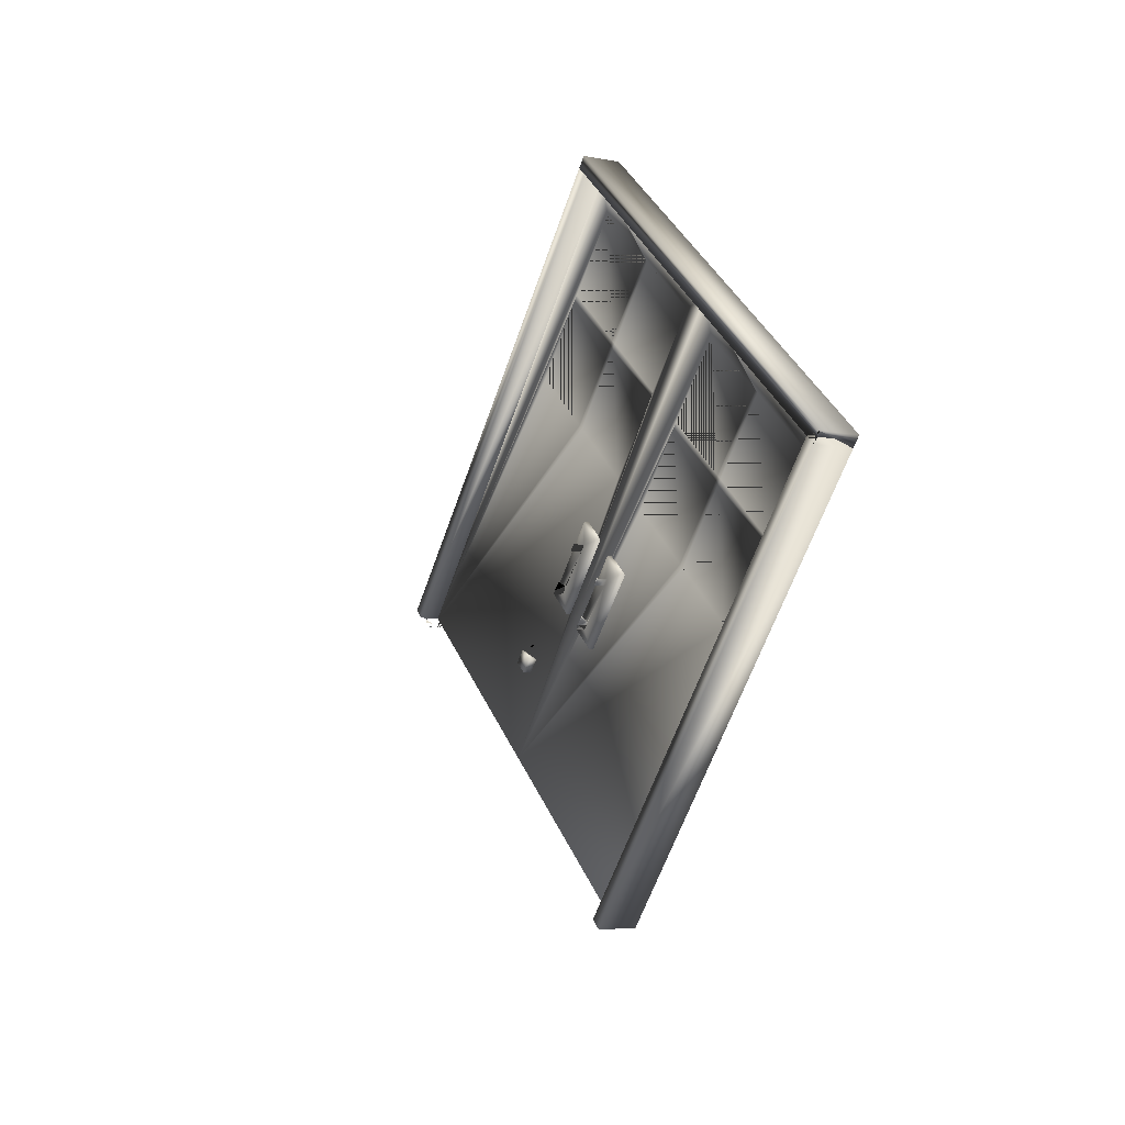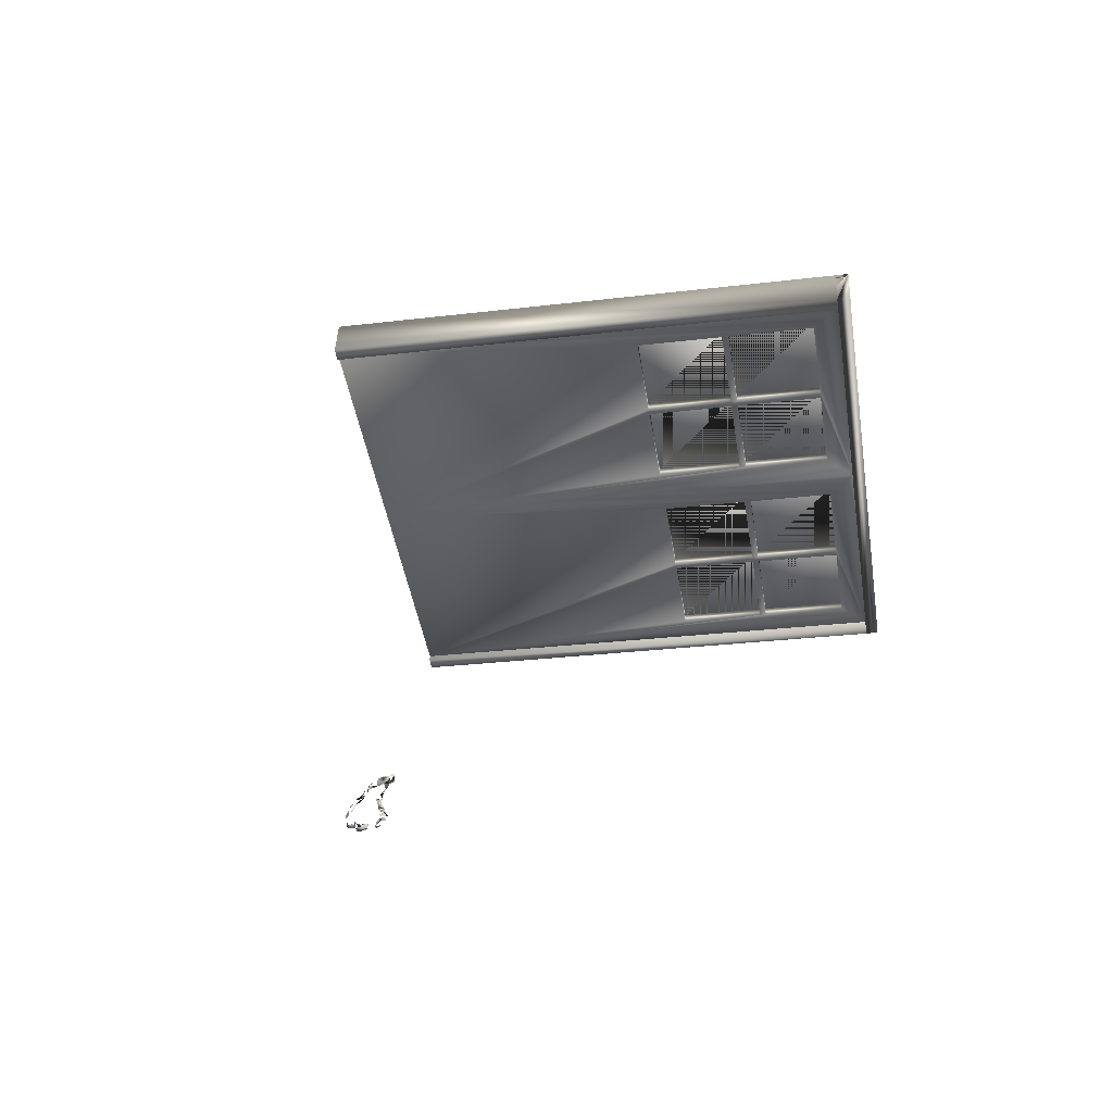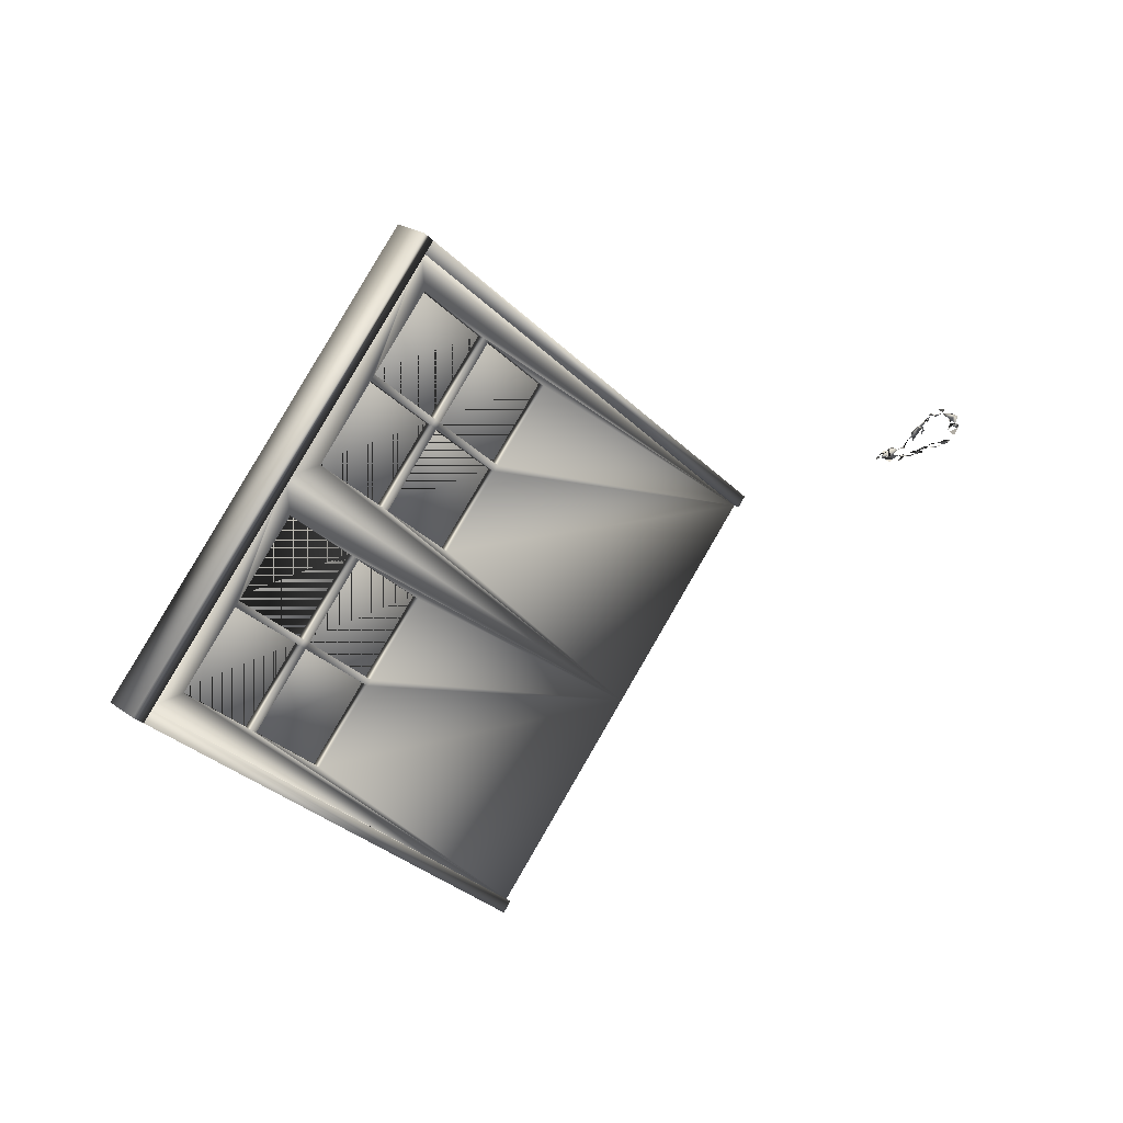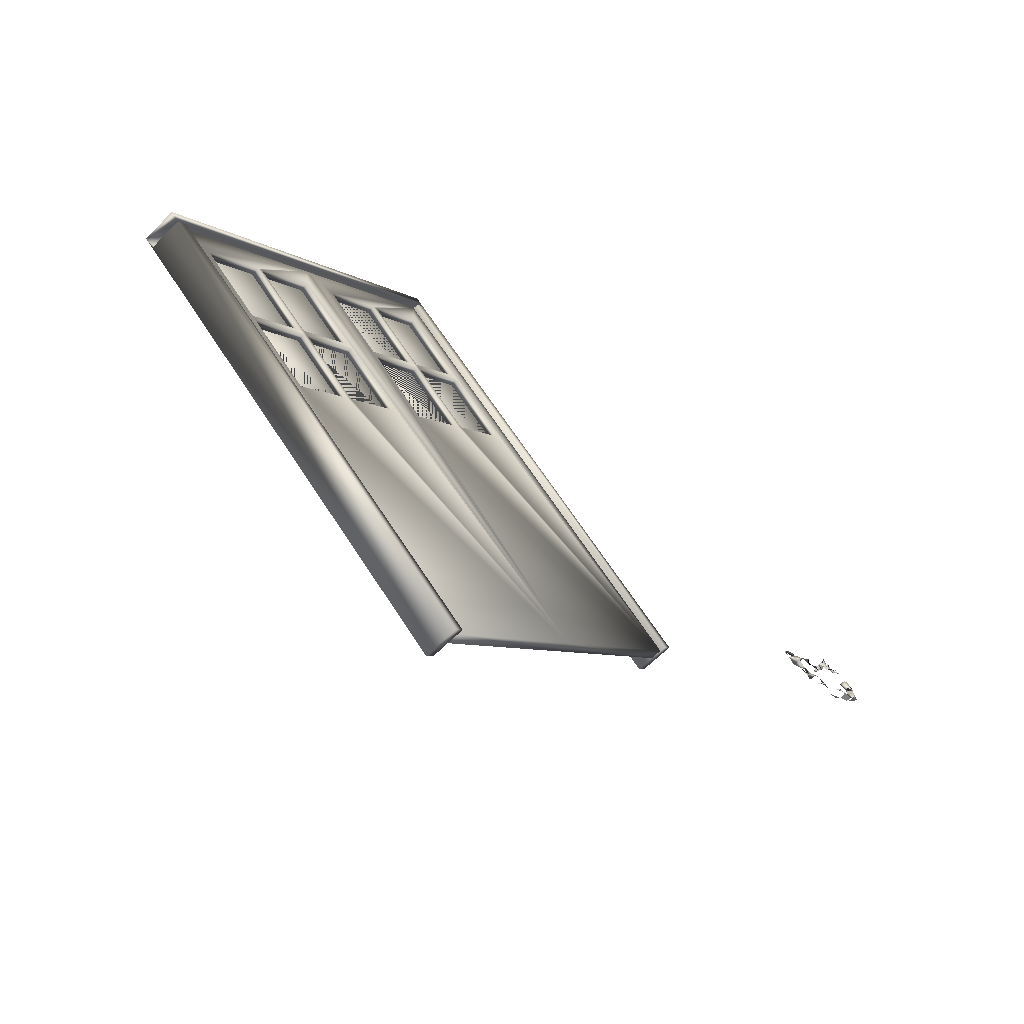
<metadata>
{"format":"obj","ext":"obj","renderer":"f3d","projection":"perspective","resolution":1024,"background":"white","views":[{"elev":-13.6,"azim":68.8,"up":"+Y"},{"elev":-53.9,"azim":52.4,"up":"+Z"},{"elev":26.8,"azim":148.8,"up":"+Y"},{"elev":-60.3,"azim":143.5,"up":"+Y"}]}
</metadata>
<code>
v -0.3543 0.02492 -0.003406
v -0.3477 0.03284 -0.00865
v -0.3568 0.03104 -0.008175
v -0.3494 -0.01203 -0.009227
v -0.3583 -0.01179 -0.001265
v 0.1268 0.1494 0.02747
v 0.3577 0.03542 -0.004014
v 0.4945 0.0317 -0.02463
v -0.1237 -0.05411 0.06683
v -0.3685 0.02267 -0.007493
v -0.3624 0.02126 -0.001265
v -0.2805 -0.001342 -0.006987
v -0.2763 -0.006426 -0.01276
v -0.3618 -0.01068 -0.005213
v -0.369 -0.009354 -0.007545
v 0.3564 0.03596 -0.0133
v 0.1281 0.1489 0.03653
v 0.4931 0.03223 -0.03392
v -0.3734 -0.003042 -0.000617
v -0.3676 0.005443 -0.005622
v -0.3694 0.01508 -0.006623
v -0.3681 0.02003 -0.002445
v -0.3018 -0.000239 -0.005293
v -0.1257 -0.05335 0.05351
v 0.6003 -0.04417 -0.06113
v 0.5922 -0.03478 -0.05255
v 0.5544 -0.03375 -0.04686
v 0.2905 -0.02656 -0.007058
v 0.194 0.2114 0.03051
v 0.4899 -0.09681 -0.03133
v 0.2668 0.3164 0.02982
v 0.1989 0.216 0.03005
v 0.4837 -0.1009 -0.04016
v 0.2648 0.2786 0.02358
v 0.3564 -0.09744 -0.02096
v 0.2648 0.3172 0.0165
v -0.304 -0.01514 -0.004072
v 0.03997 -0.2301 0.0323
v -0.3741 -0.003586 -0.008119
v -0.3677 0.002046 -0.004339
v -0.3741 0.01946 -0.006773
v -0.3696 0.01421 -0.002399
v -0.3191 0.007472 -0.001682
v -0.2701 -0.000808 -0.0109
v -0.2749 0.001396 -0.009454
v -0.2843 0.000408 -0.008383
v -0.1267 -0.05297 0.04685
v 0.4885 0.03712 -0.03296
v -0.3246 0.01959 -0.01267
v -0.3164 0.001226 -0.006845
v -0.3184 0.01232 -0.007676
v -0.3189 -0.0131 -0.009001
v 0.3213 0.07457 0.002988
v 0.61 -0.03491 -0.06205
v 0.03798 -0.2293 0.01898
v 0.5912 -0.0344 -0.05921
v 0.2554 0.01202 0.009679
v 0.3308 0.2077 0.009898
v 0.3262 0.07916 0.003196
v 0.4177 -0.03003 -0.02625
v 0.2649 0.1451 0.01634
v 0.3921 0.1417 -0.003458
v 0.424 -0.02594 -0.01722
v 0.2586 0.141 0.007316
v 0.4305 0.1404 -0.004704
v 0.1999 -0.123 0.03036
v 0.1895 0.08288 0.02381
v 0.09732 -0.1229 0.03838
v 0.2074 -0.1159 0.02908
v 0.1941 0.07799 0.02285
v 0.3261 0.2126 0.01019
v 0.2381 -0.061 0.01416
v 0.4226 -0.0254 -0.02671
v 0.194 -0.04878 0.0351
v 0.2606 0.325 0.05172
v 0.26 0.1405 0.01681
v 0.4285 0.1412 -0.01802
v 0.2554 0.1454 0.01716
v 0.254 0.1459 0.008275
v 0.2697 0.3152 0.0498
v 0.1882 0.08342 0.01452
v 0.0884 -0.139 0.03879
v 0.1927 0.07853 0.01356
v 0.2603 0.15 0.0173
v 0.3248 0.2131 0.001567
v 0.2589 0.1506 0.007812
v 0.3249 0.07969 -0.006093
v 0.3294 0.2082 0.000608
v 0.4191 -0.03054 -0.01737
v 0.2635 0.1457 0.006853
v 0.1975 0.2166 0.02076
v -0.2984 -0.01774 -0.006403
v 0.5941 -0.03555 -0.03923
v -0.2912 -0.000354 -0.01253
v 0.1927 0.2119 0.02122
v 0.2918 -0.02709 0.002007
v 0.5558 -0.03426 -0.03798
v 0.4898 0.03663 -0.02434
v 0.09679 -0.1385 0.04179
v -0.3281 0.02763 -0.01395
v -0.324 -0.01555 -0.006038
v 0.32 0.07506 -0.005631
v 0.3626 0.04006 -0.004476
v 0.4285 0.1026 -0.01094
v 0.4191 -0.164 -0.02485
v 0.4237 -0.03547 -0.01772
v 0.2363 -0.06028 0.001568
v 0.4286 -0.03083 -0.01818
v 0.2037 -0.4061 -0.002223
v 0.1537 -0.1022 0.01149
v 0.2634 0.2791 0.01451
v 0.485 -0.1014 -0.03154
v 0.3578 -0.09797 -0.01167
v 0.4272 -0.03029 -0.02767
v 0.2098 -0.4147 -0.02412
v 0.2017 -0.4053 -0.01554
v 0.3532 -0.09309 -0.01072
v 0.1555 -0.1029 0.02408
v 0.3518 -0.09255 -0.02
v 0.4178 -0.1634 -0.03391
v 0.4271 0.1031 -0.02001
v 0.4223 -0.03492 -0.02721
v 0.3612 0.04059 -0.01377
v 0.1948 -0.1259 0.0209
v 0.4886 -0.09628 -0.04062
v 0.2541 0.01254 0.000614
v 0.3908 0.1422 -0.01234
v -0.3231 -0.01406 -0.002531
v -0.1207 -0.05526 0.08681
v 0.1968 -0.01782 0.009899
v -0.1298 -0.04548 0.08872
v -0.1358 -0.04319 0.04877
v 0.2638 0.3175 0.00984
v 0.1932 -0.1447 0.003158
v 0.2547 0.3273 0.01176
v 0.2261 -0.09818 0.02729
v 0.2157 -0.417 0.01584
v 0.2066 -0.4072 0.01776
v 0.2007 -0.4049 -0.0222
v -0.29 -0.01399 -0.006871
v 0.6062 -0.04647 -0.02117
v -0.2845 -0.00933 -0.005882
v 0.5971 -0.03669 -0.01925
v -0.2979 -0.01008 -0.006726
v 0.616 -0.03721 -0.02209
v 0.2006 -0.04255 0.03456
v 0.2704 0.3343 0.05079
v 0.2644 0.3366 0.01083
v -0.3637 0.02132 -0.007972
v -0.3669 0.02093 -0.003291
v -0.3624 -0.01039 -0.01002
v -0.3677 -0.009976 -0.002021
v -0.3466 0.02449 -0.007065
v -0.3417 0.02732 -0.008943
v -0.3496 -0.01135 -0.008624
v -0.349 -0.01136 -0.01034
v -0.3538 -0.0124 0.001895
v -0.355 0.02722 -0.009637
v -0.3575 -0.01091 -0.00965
v -0.3496 -0.01181 -0.008626
v -0.3426 -0.01297 0.001013
v 0.09559 -0.1381 0.03375
v -0.3469 0.0244 -0.008091
v -0.3393 0.02632 -0.007
v -0.3493 -0.01086 -0.009393
v -0.3425 -0.01223 -0.004748
v -0.3477 -0.0131 0.001348
v -0.3252 0.02788 -0.01479
v -0.3293 0.02299 -0.007988
v -0.3281 -0.01215 -0.006918
v -0.3353 0.02906 -0.008275
v -0.3361 -0.01659 -0.004571
v -0.3355 0.02027 -0.007572
v -0.3359 -0.009751 -0.00534
v -0.3234 0.01287 -0.01444
v -0.3225 0.01889 -0.008588
v -0.3246 -0.011 -0.006349
v -0.3241 -0.01359 -0.002174
v -0.319 0.009618 -0.001903
v -0.3183 -0.01414 -0.001395
v -0.3102 -0.01503 -0.000804
v -0.3062 -0.01389 -0.007614
v -0.3112 -0.01459 -0.009934
v -0.2852 -0.007392 -0.01193
v -0.2814 -0.01219 -0.005121
v -0.291 -0.01145 -0.01014
v -0.2863 -0.01603 -0.007422
v -0.2987 -0.01757 -0.007583
v -0.2983 -0.009786 -0.007925
v 0.134 -0.07984 0.02861
v -0.2816 -0.000721 -0.01057
v -0.2734 -0.00746 -0.007765
v -0.3826 0.002458 -0.004115
v -0.3725 0.007564 -0.001085
v -0.3797 0.01611 -0.005628
v -0.3265 0.01439 -0.01347
v -0.3093 0.006425 -0.008385
v -0.3209 0.006566 -0.007203
v -0.2993 0.001648 -0.01269
v -0.2672 -0.003567 -0.009841
v -0.2751 0.001554 -0.01019
v -0.2858 0.000962 -0.009847
v -0.384 0.005149 -0.003819
v -0.3814 0.000761 -0.002917
v -0.3747 0.009482 -0.007604
v -0.3228 0.01036 -0.01322
v -0.3278 0.01428 -0.007764
v -0.2989 0.000647 -0.01589
v -0.3046 0.000294 -0.009432
v -0.2644 -0.007123 -0.009742
v -0.2914 -0.001282 -0.003402
v 0.1322 -0.07912 0.01602
v -0.3362 0.02233 -0.009147
v -0.3367 0.03139 -0.01105
v 0.203 -0.1226 0.02731
v 0.213 -0.1106 0.02848
v 0.2187 -0.1053 0.028
v 0.2333 -0.09126 0.02694
v 0.2366 -0.09079 0.02417
v 0.2401 -0.08501 0.02623
v 0.1962 -0.1265 0.03013
v 0.2331 -0.08946 0.01496
v 0.2382 -0.08433 0.01444
v 0.1984 -0.1225 0.01994
v 0.2024 -0.119 0.02066
v 0.2578 -0.08339 -0.002965
v 0.1717 -0.1216 0.007691
v 0.195 -0.1454 0.01575
v 0.1735 -0.1223 0.02028
v 0.2596 -0.08411 0.009628
v 0.1606 -0.08053 0.03854
v 0.168 -0.07345 0.03741
v 0.1735 -0.06813 0.03681
v 0.1792 -0.06282 0.03633
v 0.1866 -0.05573 0.03562
v 0.1567 -0.08409 0.03846
v 0.1987 -0.04188 0.02278
v 0.1936 -0.047 0.02329
v 0.159 -0.07998 0.0283
v 0.1553 -0.08345 0.02916
v 0.1629 -0.07652 0.02899
v 0.2183 -0.04093 0.005365
v 0.2201 -0.04165 0.01796
v 0.1986 -0.01855 0.02249
v 0.1005 -0.1259 0.03774
v 0.09863 -0.1319 0.03767
v 0.08404 -0.1391 0.03944
v 0.08093 -0.135 0.04013
v 0.08266 -0.1321 0.03989
v 0.09197 -0.1246 0.03909
v 0.07059 -0.1374 0.03752
v 0.0829 -0.1491 0.03501
v 0.07179 -0.1379 0.04556
v 0.0841 -0.1496 0.04305
v 0.08448 -0.1268 0.0443
f 9 32 34
f 93 109 26
f 174 170 177
f 174 177 170
f 58 61 88
f 9 17 29
f 9 29 32
f 41 42 22
f 9 34 31
f 190 130 212
f 229 124 224
f 31 75 80
f 24 9 31
f 181 183 37
f 22 11 150
f 78 84 29
f 71 58 31
f 24 31 36
f 57 38 53
f 81 17 67
f 98 104 48
f 36 31 77
f 57 70 9
f 38 59 53
f 38 62 59
f 38 103 104
f 230 222 228
f 76 70 64
f 125 116 33
f 25 54 135
f 81 67 79
f 38 65 62
f 38 105 113
f 9 67 17
f 32 84 86
f 9 70 67
f 249 255 162
f 78 17 29
f 49 206 175
f 78 29 17
f 58 62 31
f 57 9 38
f 73 18 114
f 55 16 28
f 78 79 67
f 24 55 9
f 21 195 205
f 21 205 195
f 71 31 34
f 137 138 115
f 65 31 62
f 78 29 79
f 76 67 70
f 157 5 167
f 76 102 53
f 106 113 122
f 76 78 67
f 4 166 160
f 64 70 83
f 58 84 61
f 71 84 58
f 154 164 163
f 71 85 84
f 237 238 243
f 208 199 209
f 208 209 199
f 85 86 84
f 237 244 238
f 38 109 105
f 61 90 88
f 32 29 84
f 32 86 91
f 12 200 45
f 30 109 97
f 29 95 79
f 59 62 127
f 181 182 183
f 41 195 21
f 7 63 103
f 24 83 126
f 38 116 109
f 38 117 96
f 76 53 59
f 112 105 109
f 76 59 61
f 61 59 87
f 38 113 117
f 65 8 97
f 254 251 252
f 61 87 90
f 76 64 102
f 44 200 191
f 44 191 200
f 108 30 125
f 76 61 78
f 78 61 84
f 159 165 156
f 38 96 7
f 225 224 66
f 38 7 103
f 38 104 65
f 112 109 30
f 93 97 109
f 26 109 116
f 223 220 219
f 182 92 188
f 182 188 92
f 65 104 98
f 57 70 53
f 57 53 70
f 152 159 5
f 65 98 8
f 65 97 93
f 154 158 164
f 65 93 26
f 108 106 30
f 106 117 113
f 106 89 117
f 108 8 97
f 108 97 8
f 117 89 60
f 57 126 70
f 119 117 60
f 35 122 113
f 108 8 63
f 98 63 8
f 231 239 241
f 231 241 239
f 98 48 63
f 73 63 48
f 108 18 8
f 108 114 18
f 86 88 90
f 193 203 205
f 55 28 119
f 94 184 12
f 7 89 63
f 70 126 83
f 73 103 63
f 145 26 143
f 123 103 73
f 7 16 60
f 207 198 51
f 207 51 198
f 7 60 89
f 170 101 177
f 112 30 106
f 108 125 114
f 106 122 33
f 112 106 33
f 41 205 195
f 108 89 106
f 108 63 89
f 24 95 6
f 24 91 95
f 96 28 16
f 24 111 91
f 190 212 118
f 24 36 111
f 94 12 191
f 102 55 126
f 12 191 200
f 40 205 194
f 40 194 205
f 87 55 102
f 87 127 55
f 108 97 30
f 163 164 153
f 108 30 97
f 71 34 85
f 77 55 127
f 57 53 102
f 24 6 81
f 24 81 83
f 24 126 55
f 249 247 248
f 249 248 247
f 36 85 111
f 36 88 85
f 36 127 88
f 36 77 127
f 81 79 64
f 229 228 124
f 81 64 83
f 85 88 86
f 86 95 91
f 46 191 12
f 41 149 21
f 86 79 95
f 64 90 87
f 64 87 102
f 225 69 215
f 86 90 79
f 64 79 90
f 242 110 212
f 55 123 16
f 73 114 60
f 55 121 123
f 137 115 25
f 77 121 55
f 128 170 180
f 128 180 170
f 213 100 169
f 213 169 100
f 120 33 116
f 176 51 198
f 27 116 125
f 105 120 113
f 27 26 116
f 55 119 35
f 71 32 34
f 94 46 202
f 71 34 32
f 55 35 120
f 227 107 226
f 55 120 116
f 77 48 121
f 110 243 118
f 77 18 48
f 180 170 101
f 180 101 170
f 77 27 18
f 154 163 158
f 77 26 27
f 119 60 122
f 35 119 122
f 73 48 18
f 224 228 222
f 230 223 222
f 123 73 16
f 73 60 16
f 114 125 122
f 125 33 122
f 58 62 61
f 58 61 62
f 114 122 60
f 242 130 244
f 41 21 42
f 41 42 21
f 66 124 224
f 66 224 124
f 63 103 104
f 63 104 103
f 95 17 6
f 29 17 95
f 225 215 224
f 32 91 111
f 197 51 198
f 197 198 51
f 32 111 34
f 57 102 126
f 202 12 191
f 225 222 224
f 225 224 222
f 59 127 87
f 81 6 17
f 85 34 111
f 58 88 127
f 58 127 62
f 96 16 7
f 123 121 103
f 121 104 103
f 112 33 105
f 226 72 230
f 105 33 120
f 226 230 134
f 49 196 207
f 49 207 196
f 27 30 97
f 78 67 17
f 78 17 67
f 27 125 30
f 25 56 26
f 96 117 119
f 159 155 165
f 96 119 28
f 12 211 142
f 12 142 211
f 176 179 51
f 35 113 120
f 48 104 121
f 27 8 18
f 27 97 8
f 176 43 179
f 94 191 202
f 94 202 191
f 76 53 70
f 149 42 21
f 149 21 42
f 76 70 53
f 71 84 32
f 71 32 84
f 61 62 59
f 159 160 155
f 154 171 164
f 154 164 171
f 61 59 62
f 96 89 117
f 96 117 89
f 96 7 89
f 96 89 7
f 112 105 113
f 112 113 105
f 226 107 72
f 112 113 106
f 22 150 10
f 112 106 113
f 98 63 103
f 98 103 63
f 98 103 104
f 98 104 103
f 141 25 75
f 14 5 159
f 213 169 173
f 213 173 169
f 47 129 131
f 176 207 43
f 94 191 184
f 47 131 132
f 129 80 131
f 21 11 42
f 75 131 80
f 223 72 222
f 176 207 196
f 176 196 207
f 47 133 129
f 31 80 129
f 201 200 191
f 163 153 158
f 47 132 135
f 189 184 186
f 227 228 229
f 140 188 92
f 140 92 188
f 47 135 133
f 132 131 75
f 115 138 139
f 132 75 135
f 141 138 137
f 94 211 46
f 25 115 56
f 141 143 138
f 141 137 25
f 56 115 139
f 143 139 138
f 56 139 26
f 141 75 145
f 145 75 147
f 145 147 54
f 54 147 148
f 54 148 135
f 25 135 75
f 14 152 5
f 182 37 92
f 182 92 37
f 75 148 147
f 25 145 54
f 14 15 152
f 157 167 161
f 161 167 5
f 11 10 150
f 157 161 5
f 4 156 166
f 146 238 74
f 160 166 155
f 154 214 171
f 154 171 214
f 165 155 166
f 140 187 185
f 140 185 187
f 165 166 156
f 159 156 4
f 190 118 240
f 159 4 160
f 193 194 203
f 15 151 159
f 15 159 151
f 236 240 231
f 15 159 152
f 236 231 240
f 14 159 15
f 242 212 130
f 172 101 170
f 172 170 101
f 12 45 191
f 174 166 170
f 174 170 166
f 52 177 170
f 52 170 177
f 49 169 100
f 52 177 101
f 223 222 220
f 52 101 170
f 52 170 101
f 128 178 170
f 128 170 178
f 128 180 178
f 128 178 180
f 52 183 182
f 52 182 183
f 140 185 142
f 140 142 185
f 183 182 37
f 168 49 100
f 168 100 49
f 31 135 148
f 181 37 182
f 189 182 144
f 189 144 182
f 182 37 144
f 182 144 37
f 140 144 186
f 189 186 144
f 26 139 143
f 189 144 142
f 140 142 144
f 189 142 184
f 140 186 142
f 186 184 142
f 185 192 142
f 185 142 192
f 13 184 191
f 13 191 184
f 46 12 202
f 94 199 208
f 94 208 199
f 201 191 45
f 201 45 200
f 200 192 210
f 200 210 192
f 12 142 192
f 12 192 191
f 184 191 192
f 184 192 142
f 12 184 142
f 12 191 184
f 12 184 191
f 94 184 142
f 94 142 211
f 184 211 142
f 184 142 191
f 184 191 142
f 46 211 191
f 184 191 211
f 158 153 164
f 202 191 184
f 253 254 99
f 221 66 124
f 221 124 66
f 94 202 184
f 41 10 149
f 41 149 10
f 94 209 199
f 94 199 209
f 197 209 199
f 197 199 209
f 176 198 207
f 49 207 176
f 49 176 207
f 207 198 43
f 51 43 198
f 51 179 43
f 50 43 198
f 50 198 43
f 50 43 179
f 50 179 43
f 196 175 206
f 49 196 206
f 49 175 196
f 176 207 51
f 176 51 207
f 154 164 214
f 162 252 251
f 171 214 164
f 173 164 169
f 173 169 164
f 49 176 169
f 176 100 169
f 49 100 176
f 2 3 158
f 2 158 3
f 22 42 11
f 41 22 10
f 149 10 11
f 149 11 21
f 21 42 205
f 21 205 42
f 41 194 42
f 41 42 194
f 231 240 239
f 231 239 240
f 41 21 205
f 40 20 205
f 40 205 20
f 66 215 69
f 19 193 204
f 19 204 193
f 39 193 19
f 39 19 193
f 218 219 220
f 230 72 223
f 193 204 203
f 193 203 204
f 194 205 203
f 193 204 194
f 232 231 241
f 232 241 231
f 194 204 205
f 193 205 204
f 39 204 19
f 39 19 204
f 238 244 190
f 66 224 215
f 223 219 222
f 218 222 219
f 225 66 69
f 218 220 222
f 227 226 134
f 230 228 134
f 229 72 107
f 237 74 238
f 229 222 72
f 224 124 228
f 229 224 222
f 227 134 228
f 227 229 107
f 146 74 237
f 146 237 238
f 242 244 243
f 190 244 130
f 237 243 244
f 238 239 118
f 240 118 239
f 238 190 239
f 190 240 239
f 238 241 239
f 238 239 241
f 212 110 118
f 242 243 110
f 238 118 243
f 249 82 247
f 249 247 82
f 245 250 68
f 245 68 250
f 249 162 251
f 253 99 255
f 253 251 254
f 162 99 252
f 162 255 99
f 254 252 99
f 253 249 251
f 253 255 249
f 31 129 133
f 9 55 38
f 38 55 116
f 65 77 31
f 65 26 77
f 29 67 17
f 29 17 67
f 78 67 29
f 78 29 67
f 76 57 70
f 76 70 57
f 32 34 84
f 76 53 57
f 32 84 34
f 76 57 53
f 71 84 34
f 71 34 84
f 58 59 61
f 58 61 59
f 58 62 59
f 58 59 62
f 96 7 117
f 96 117 7
f 7 89 117
f 7 117 89
f 105 113 106
f 105 106 113
f 112 105 106
f 112 106 105
f 98 63 104
f 98 104 63
f 108 8 30
f 108 30 8
f 30 8 97
f 30 97 8
f 31 133 135
f 31 148 75
f 141 145 143
f 25 26 145

</code>
